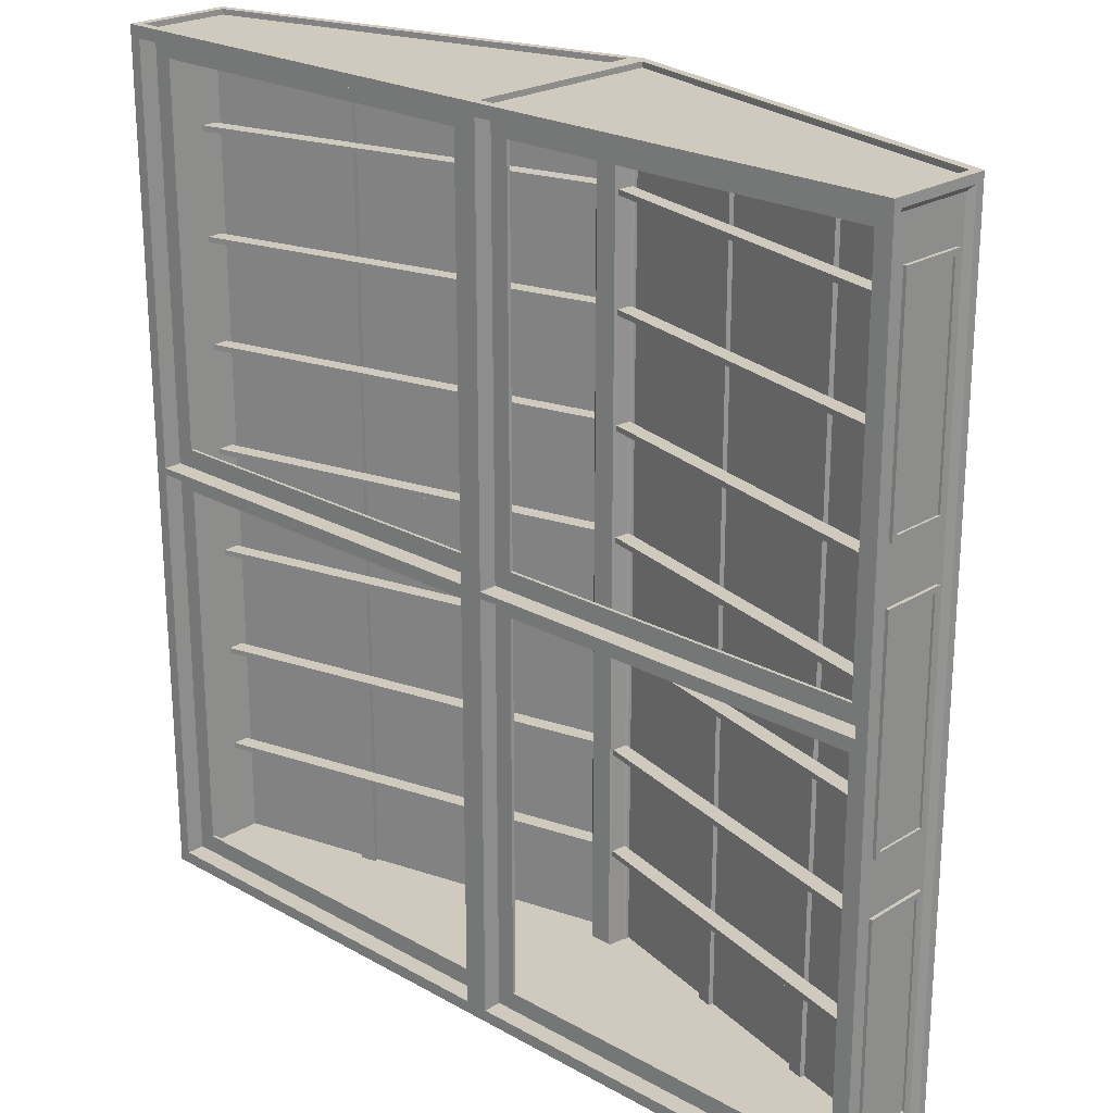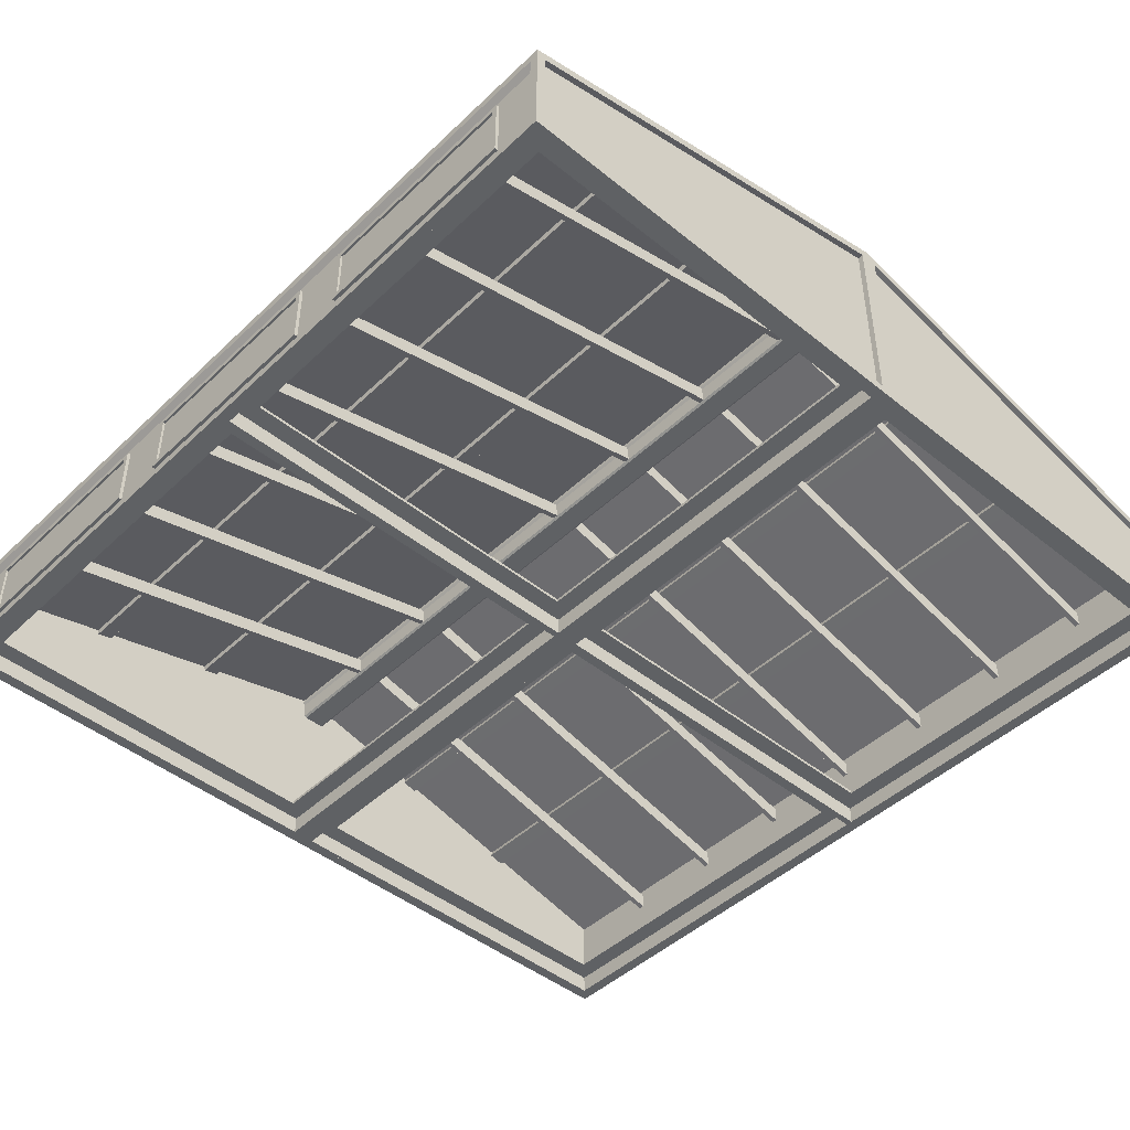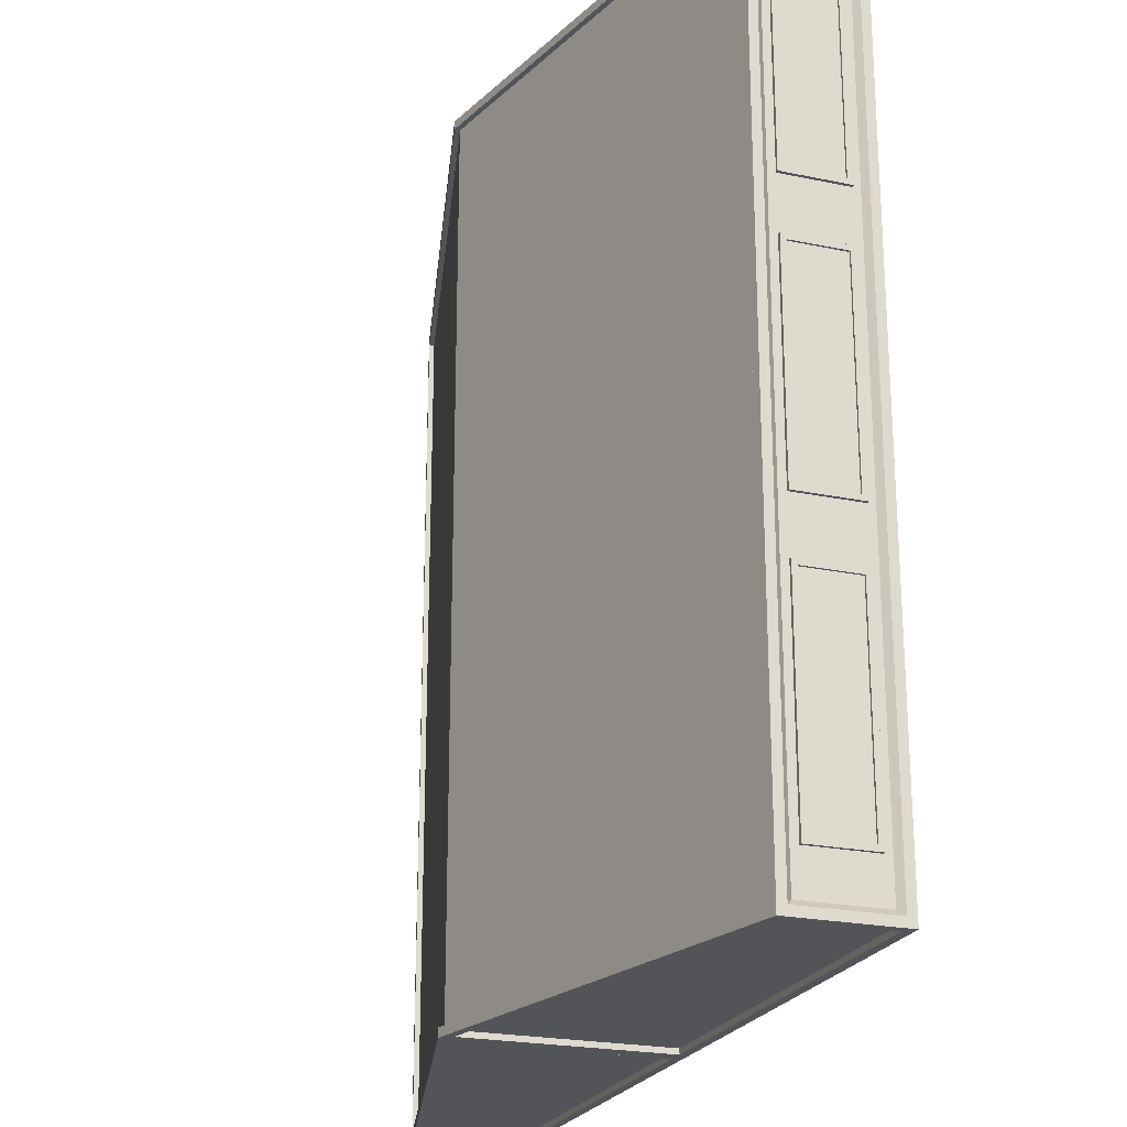
<metadata>
{"format":"obj","ext":"obj","renderer":"f3d","projection":"perspective","resolution":1024,"background":"white","views":[{"elev":22.9,"azim":43.7,"up":"+Z"},{"elev":-45.8,"azim":137.2,"up":"+Y"},{"elev":-22.8,"azim":-109.7,"up":"+Z"}]}
</metadata>
<code>
o roof_mh_4_a_2
v 4 0.92 3.92
v 4 0.92 -3.92
v 3.92 0.08 -4
v 3.92 0.08 4
v 0.08 0.08 4
v 0.08 0.08 -4
v 3.95 0.87 3.87
v 3.95 0.87 -3.87
v 4 0.08 -3.92
v 3.95 0.13 -3.87
v 3.95 0.13 3.87
v 4 0.08 3.92
v 3.92 0.9375 -4
v 3.92 0.9375 4
v 0.08 1.898 -4
v 0.08 1.898 4
v 3.92 1e-06 3.92
v 3.922 1.019 3.92
v 0 2 4
v 3.92 0.08 3.95
v 0.08 0.08 3.95
v 3.92 0.9375 3.95
v 0.08 1.898 3.95
v 3.92 1e-06 -3.92
v 3.922 1.019 -3.92
v 0 2 -4
v 0.08 0.08 -3.95
v 3.92 0.08 -3.95
v 3.92 0.9375 -3.95
v 0.08 1.898 -3.95
v 0 1e-06 3.92
v 0 1e-06 -4
v 4 1e-06 -4
v 4 1e-06 4
v 3.92 0.85 -3.92
v 3.92 0.85 3.92
v 0 1.82 3.92
v -4 0.92 3.92
v -4 0.92 -3.92
v -3.92 0.08 -4
v -3.92 0.08 4
v -0.08 0.08 4
v -0.08 0.08 -4
v -3.95 0.87 3.87
v -3.95 0.87 -3.87
v -4 0.08 -3.92
v -3.95 0.13 -3.87
v -3.95 0.13 3.87
v -4 0.08 3.92
v -3.92 0.9375 -4
v -3.92 0.9375 4
v -0.08 1.898 -4
v -0.08 1.898 4
v -3.922 1.019 3.92
v -3.92 0.08 3.95
v -0.08 0.08 3.95
v -3.92 0.9375 3.95
v -0.08 1.898 3.95
v -3.92 1e-06 -3.92
v -3.922 1.019 -3.92
v -0.08 0.08 -3.95
v -3.92 0.08 -3.95
v -3.92 0.9375 -3.95
v -0.08 1.898 -3.95
v -0 1e-06 -3.92
v -4 1e-06 -4
v -4 1e-06 4
v 1e-06 1e-06 4
v -0 1.82 -3.92
v -3.92 0.85 -3.92
v -3.92 0.85 3.92
v 4 1 4
v 4 1 -4
v 0 2 -3.92
v -0 2 3.92
v -4 1 4
v -4 1 -4
v 0 1.95 -3.92
v -0 1.95 3.92
v 3.922 0.9694 3.92
v 3.922 0.9694 -3.92
v -3.922 0.9694 3.92
v -3.922 0.9694 -3.92
v 3.98 0.25 1.55
v 3.98 0.25 3.45
v 3.98 0.75 3.45
v 3.98 0.75 1.55
v 3.95 0.2 1.5
v 3.95 0.2 3.5
v 3.95 0.8 3.5
v 3.95 0.8 1.5
v 3.98 0.2 1.5
v 3.98 0.2 3.5
v 3.98 0.8 3.5
v 3.98 0.8 1.5
v 3.96 0.25 1.55
v 3.96 0.25 3.45
v 3.96 0.75 3.45
v 3.96 0.75 1.55
v -3.98 0.25 3.45
v -3.98 0.25 1.55
v -3.98 0.75 1.55
v -3.98 0.75 3.45
v -3.95 0.2 3.5
v -3.95 0.2 1.5
v -3.95 0.8 1.5
v -3.95 0.8 3.5
v -3.98 0.2 3.5
v -3.98 0.2 1.5
v -3.98 0.8 1.5
v -3.98 0.8 3.5
v -3.96 0.25 3.45
v -3.96 0.25 1.55
v -3.96 0.75 1.55
v -3.96 0.75 3.45
v 3.98 0.25 -0.95
v 3.98 0.25 0.95
v 3.98 0.75 0.95
v 3.98 0.75 -0.95
v 3.95 0.2 -1
v 3.95 0.2 1
v 3.95 0.8 1
v 3.95 0.8 -1
v 3.98 0.2 -1
v 3.98 0.2 1
v 3.98 0.8 1
v 3.98 0.8 -1
v 3.96 0.25 -0.95
v 3.96 0.25 0.95
v 3.96 0.75 0.95
v 3.96 0.75 -0.95
v -3.98 0.25 0.95
v -3.98 0.25 -0.95
v -3.98 0.75 -0.95
v -3.98 0.75 0.95
v -3.95 0.2 1
v -3.95 0.2 -1
v -3.95 0.8 -1
v -3.95 0.8 1
v -3.98 0.2 1
v -3.98 0.2 -1
v -3.98 0.8 -1
v -3.98 0.8 1
v -3.96 0.25 0.95
v -3.96 0.25 -0.95
v -3.96 0.75 -0.95
v -3.96 0.75 0.95
v 3.98 0.25 -3.45
v 3.98 0.25 -1.55
v 3.98 0.75 -1.55
v 3.98 0.75 -3.45
v 3.95 0.2 -3.5
v 3.95 0.2 -1.5
v 3.95 0.8 -1.5
v 3.95 0.8 -3.5
v 3.98 0.2 -3.5
v 3.98 0.2 -1.5
v 3.98 0.8 -1.5
v 3.98 0.8 -3.5
v 3.96 0.25 -3.45
v 3.96 0.25 -1.55
v 3.96 0.75 -1.55
v 3.96 0.75 -3.45
v -3.98 0.25 -1.55
v -3.98 0.25 -3.45
v -3.98 0.75 -3.45
v -3.98 0.75 -1.55
v -3.95 0.2 -1.5
v -3.95 0.2 -3.5
v -3.95 0.8 -3.5
v -3.95 0.8 -1.5
v -3.98 0.2 -1.5
v -3.98 0.2 -3.5
v -3.98 0.8 -3.5
v -3.98 0.8 -1.5
v -3.96 0.25 -1.55
v -3.96 0.25 -3.45
v -3.96 0.75 -3.45
v -3.96 0.75 -1.55
v 0.15 1.78 -3.92
v 0.15 1.78 3.92
v 0.15 1.749 -3.92
v 0.15 1.749 3.92
v 0.1 1.572 -3.92
v 0.1 1.572 3.92
v 0.135 1.725 -3.92
v 0.135 1.726 3.92
v 0.12 1.588 -3.92
v 0.12 1.588 3.92
v -0.15 1.78 3.92
v -0.15 1.78 -3.92
v -0.15 1.749 3.92
v -0.15 1.749 -3.92
v -0.1 1.572 -3.92
v -0.135 1.725 3.92
v -0.135 1.726 -3.92
v -0.12 1.588 3.92
v -0.12 1.588 -3.92
v -0 1.78 -3.92
v 0 1.78 3.92
v -0.1 1.572 3.92
v -0 1.572 -3.92
v 0 1.572 3.92
v 2.524 1.148 -3.92
v 2.524 1.148 3.92
v 2.536 1.197 -3.92
v 2.536 1.197 3.92
v 2.67 1.112 3.92
v 2.682 1.16 3.92
v 2.67 1.112 -3.92
v 2.682 1.16 -3.92
v 1.263 1.463 -3.92
v 1.263 1.463 3.92
v 1.275 1.511 -3.92
v 1.275 1.511 3.92
v 1.408 1.426 3.92
v 1.42 1.475 3.92
v 1.408 1.426 -3.92
v 1.42 1.475 -3.92
v 3.92 0.65 2.03
v 0.08 1.6 2.03
v 3.92 0.65 1.98
v 0.08 1.6 1.98
v 0.08 1.75 2.03
v 0.08 1.75 1.98
v 3.92 0.8 2.03
v 3.92 0.8 1.98
v 3.92 0.65 3.03
v 0.08 1.6 3.03
v 3.92 0.65 2.98
v 0.08 1.6 2.98
v 0.08 1.75 3.03
v 0.08 1.75 2.98
v 3.92 0.8 3.03
v 3.92 0.8 2.98
v 3.92 0.65 1.03
v 0.08 1.6 1.03
v 3.92 0.65 0.98
v 0.08 1.6 0.98
v 0.08 1.75 1.03
v 0.08 1.75 0.98
v 3.92 0.8 1.03
v 3.92 0.8 0.98
v -2.524 1.148 -3.92
v -2.524 1.148 3.92
v -2.536 1.197 -3.92
v -2.536 1.197 3.92
v -2.67 1.112 3.92
v -2.682 1.16 3.92
v -2.67 1.112 -3.92
v -2.682 1.16 -3.92
v -1.263 1.463 -3.92
v -1.263 1.463 3.92
v -1.275 1.511 -3.92
v -1.275 1.511 3.92
v -1.408 1.426 3.92
v -1.42 1.475 3.92
v -1.408 1.426 -3.92
v -1.42 1.475 -3.92
v -3.92 0.65 2.03
v -0.08 1.6 2.03
v -3.92 0.65 1.98
v -0.08 1.6 1.98
v -0.08 1.75 2.03
v -0.08 1.75 1.98
v -3.92 0.8 2.03
v -3.92 0.8 1.98
v -3.92 0.65 3.03
v -0.08 1.6 3.03
v -3.92 0.65 2.98
v -0.08 1.6 2.98
v -0.08 1.75 3.03
v -0.08 1.75 2.98
v -3.92 0.8 3.03
v -3.92 0.8 2.98
v -3.92 0.65 1.03
v -0.08 1.6 1.03
v -3.92 0.65 0.98
v -0.08 1.6 0.98
v -0.08 1.75 1.03
v -0.08 1.75 0.98
v -3.92 0.8 1.03
v -3.92 0.8 0.98
v 3.92 0.65 -1.97
v 0.08 1.6 -1.97
v 3.92 0.65 -2.02
v 0.08 1.6 -2.02
v 0.08 1.75 -1.97
v 0.08 1.75 -2.02
v 3.92 0.8 -1.97
v 3.92 0.8 -2.02
v 3.92 0.65 -0.97
v 0.08 1.6 -0.97
v 3.92 0.65 -1.02
v 0.08 1.6 -1.02
v 0.08 1.75 -0.97
v 0.08 1.75 -1.02
v 3.92 0.8 -0.97
v 3.92 0.8 -1.02
v 3.92 0.65 -2.97
v 0.08 1.6 -2.97
v 3.92 0.65 -3.02
v 0.08 1.6 -3.02
v 0.08 1.75 -2.97
v 0.08 1.75 -3.02
v 3.92 0.8 -2.97
v 3.92 0.8 -3.02
v -3.92 0.65 -1.97
v -0.08 1.6 -1.97
v -3.92 0.65 -2.02
v -0.08 1.6 -2.02
v -0.08 1.75 -1.97
v -0.08 1.75 -2.02
v -3.92 0.8 -1.97
v -3.92 0.8 -2.02
v -3.92 0.65 -0.97
v -0.08 1.6 -0.97
v -3.92 0.65 -1.02
v -0.08 1.6 -1.02
v -0.08 1.75 -0.97
v -0.08 1.75 -1.02
v -3.92 0.8 -0.97
v -3.92 0.8 -1.02
v -3.92 0.65 -2.97
v -0.08 1.6 -2.97
v -3.92 0.65 -3.02
v -0.08 1.6 -3.02
v -0.08 1.75 -2.97
v -0.08 1.75 -3.02
v -3.92 0.8 -2.97
v -3.92 0.8 -3.02
v 3.92 0.65 0.02999
v 0.08 1.6 0.02999
v 3.92 0.65 -0.02001
v 0.08 1.6 -0.02001
v 0.08 1.75 0.02999
v 0.08 1.75 -0.02001
v 3.92 0.8 0.02999
v 3.92 0.8 -0.02001
v -3.92 0.65 0.02999
v -0.08 1.6 0.02999
v -3.92 0.65 -0.02001
v -0.08 1.6 -0.02001
v -0.08 1.75 0.02999
v -0.08 1.75 -0.02001
v -3.92 0.8 0.02999
v -3.92 0.8 -0.02001
v -3.92 0.17 3.89
v -3.92 -0 3.89
v -3.92 -0 3.92
v 0.08 -0 3.92
v -3.92 0.2 3.92
v -3.92 0.17 3.72
v -3.92 0.2 3.72
v 0.08 0.2 3.72
v -3.92 0.17 0.03
v -3.92 -0 0.03
v -3.92 -0 0
v -3.92 0.17 0.2
v -3.92 0.2 0.2
v 0.08 0.2 0.2
v 0.08 0.17 3.89
v 0.08 -0 3.89
v 3.92 0.17 3.89
v 3.92 -0 3.89
v 0.08 0.2 3.92
v 3.92 0.2 3.92
v 0.08 0.17 3.72
v 3.92 0.17 3.72
v 3.92 0.2 3.72
v 0.08 0.17 0.03
v 0.08 -0 0.03
v 3.92 0.17 0.03
v 3.92 -0 0.03
v 0.08 -0 0
v 0.08 0.17 0.2
v 3.92 0.17 0.2
v 3.92 0.2 0.2
v 0.11 0.17 3.72
v 0.11 0.17 0.2
v -0.08 0.2 3.72
v 0.28 0.17 3.72
v 0.28 0.17 0.2
v 0.28 0.2 3.72
v 0.28 0.2 0.2
v 0.11 0.17 0.03
v 0.11 -0 0.03
v 0.11 0.17 3.89
v 0.11 -0 3.89
v 3.89 0.17 0.2
v 3.89 0.17 3.72
v 3.72 0.17 0.2
v 3.72 0.17 3.72
v 3.72 0.2 0.2
v 3.72 0.2 3.72
v 3.89 0.17 3.89
v 3.89 -0 3.89
v 3.89 0.17 0.03
v 3.89 -0 0.03
v -3.89 0.17 3.72
v -3.89 0.17 0.2
v -3.72 0.17 3.72
v -3.72 0.17 0.2
v -3.72 0.2 3.72
v -3.72 0.2 0.2
v -3.89 0.17 0.03
v -3.89 -0 0.03
v -3.89 0.17 3.89
v -3.89 -0 3.89
v -0.11 0.17 0.2
v -0.11 0.17 3.72
v -0.07999 0.2 0.2
v -0.28 0.17 0.2
v -0.28 0.17 3.72
v -0.28 0.2 0.2
v -0.28 0.2 3.72
v -0.11 0.17 3.89
v -0.11 -0 3.89
v -0.11 0.17 0.03
v -0.11 -0 0.03
v 0.1 0.2 3.72
v 0.1 0.2 0.2
v -3.92 0.17 -0.03
v -3.92 -0 -0.03
v -3.92 0.2 -3e-06
v -3.92 0.17 -0.2
v -3.92 0.2 -0.2
v 0.08 0.2 -0.2
v -3.92 0.17 -3.89
v -3.92 -0 -3.89
v -3.92 0.2 -3.92
v -3.92 0.17 -3.72
v -3.92 0.2 -3.72
v 0.08 0.2 -3.72
v 0.08 0.17 -0.03
v 0.08 -0 -0.03
v 3.92 0.17 -0.03
v 3.92 -0 -0.03
v 3.92 -0 -3e-06
v 0.08 0.2 -3e-06
v 3.92 0.2 -3e-06
v 0.08 0.17 -0.2
v 3.92 0.17 -0.2
v 3.92 0.2 -0.2
v 0.08 0.17 -3.89
v 0.08 -0 -3.89
v 3.92 0.17 -3.89
v 3.92 -0 -3.89
v 0.08 -0 -3.92
v 0.08 0.2 -3.92
v 3.92 0.2 -3.92
v 0.08 0.17 -3.72
v 3.92 0.17 -3.72
v 3.92 0.2 -3.72
v 0.11 0.17 -0.2
v 0.11 0.17 -3.72
v -0.08 0.2 -0.2
v 0.28 0.17 -0.2
v 0.28 0.17 -3.72
v 0.28 0.2 -0.2
v 0.28 0.2 -3.72
v 0.11 0.17 -3.89
v 0.11 -0 -3.89
v 0.11 0.17 -0.03
v 0.11 -0 -0.03
v 3.89 0.17 -3.72
v 3.89 0.17 -0.2
v 3.72 0.17 -3.72
v 3.72 0.17 -0.2
v 3.72 0.2 -3.72
v 3.72 0.2 -0.2
v 3.89 0.17 -0.03
v 3.89 -0 -0.03
v 3.89 0.17 -3.89
v 3.89 -0 -3.89
v -3.89 0.17 -0.2
v -3.89 0.17 -3.72
v -3.72 0.17 -0.2
v -3.72 0.17 -3.72
v -3.72 0.2 -0.2
v -3.72 0.2 -3.72
v -3.89 0.17 -3.89
v -3.89 -0 -3.89
v -3.89 0.17 -0.03
v -3.89 -0 -0.03
v -0.11 0.17 -3.72
v -0.11 0.17 -0.2
v -0.07999 0.2 -3.72
v -0.28 0.17 -3.72
v -0.28 0.17 -0.2
v -0.28 0.2 -3.72
v -0.28 0.2 -0.2
v -0.11 0.17 -0.03
v -0.11 -0 -0.03
v -0.11 0.17 -3.89
v -0.11 -0 -3.89
v 0.1 0.2 -0.2
v 0.1 0.2 -3.72
f 14 16 23 22
f 1 2 73 72
f 9 12 34 33
f 2 9 33 73
f 12 1 72 34
f 60 54 82 83
f 4 5 68 34
f 5 21 23 16
f 14 4 34 72
f 16 14 72 19
f 4 14 22 20
f 5 4 20 21
f 6 3 33 32
f 3 13 73 33
f 13 15 26 73
f 15 13 29 30
f 13 3 28 29
f 3 6 27 28
f 6 15 30 27
f 24 65 32 33
f 17 24 33 34
f 31 17 34 68
f 15 6 32 26
f 68 5 16 19
f 51 57 58 53
f 38 76 77 39
f 46 66 67 49
f 39 77 66 46
f 49 67 76 38
f 54 75 79 82
f 41 67 68 42
f 42 53 58 56
f 51 76 67 41
f 53 19 76 51
f 41 55 57 51
f 42 56 55 41
f 43 32 66 40
f 40 66 77 50
f 50 77 26 52
f 52 64 63 50
f 50 63 62 40
f 40 62 61 43
f 43 61 64 52
f 59 66 32 65
f 350 67 66 59
f 31 68 67 350
f 52 26 32 43
f 68 19 53 42
f 25 18 72 73
f 74 25 73 26
f 18 75 19 72
f 54 60 77 76
f 60 74 26 77
f 75 54 76 19
f 25 74 78 81
f 74 60 83 78
f 75 18 80 79
f 18 25 81 80
f 7 11 10 8
f 7 8 2 1
f 10 11 12 9
f 8 10 9 2
f 1 12 11 7
f 44 45 47 48
f 44 38 39 45
f 47 46 49 48
f 45 39 46 47
f 38 44 48 49
f 183 182 180 181
f 187 186 182 183
f 189 188 186 187
f 185 184 188 189
f 193 192 190 191
f 196 195 192 193
f 198 197 195 196
f 194 201 197 198
f 199 191 190 200
f 180 199 200 181
f 202 203 201 194
f 184 185 203 202
f 17 31 37 36
f 21 20 22 23
f 29 28 27 30
f 69 35 36 37
f 65 24 35 69
f 24 17 36 35
f 350 71 37 31
f 56 58 57 55
f 63 64 61 62
f 69 37 71 70
f 65 69 70 59
f 59 70 71 350
f 80 81 78 79
f 82 79 78 83
f 208 205 204 210
f 204 205 207 206
f 211 206 207 209
f 210 204 206 211
f 209 207 205 208
f 210 211 209 208
f 216 213 212 218
f 212 213 215 214
f 219 214 215 217
f 218 212 214 219
f 217 215 213 216
f 218 219 217 216
f 224 221 220 226
f 220 221 223 222
f 227 222 223 225
f 226 220 222 227
f 225 223 221 224
f 226 227 225 224
f 232 229 228 234
f 228 229 231 230
f 235 230 231 233
f 234 228 230 235
f 233 231 229 232
f 234 235 233 232
f 240 237 236 242
f 236 237 239 238
f 243 238 239 241
f 242 236 238 243
f 241 239 237 240
f 242 243 241 240
f 248 250 244 245
f 244 246 247 245
f 251 249 247 246
f 250 251 246 244
f 249 248 245 247
f 250 248 249 251
f 256 258 252 253
f 252 254 255 253
f 259 257 255 254
f 258 259 254 252
f 257 256 253 255
f 258 256 257 259
f 264 266 260 261
f 260 262 263 261
f 267 265 263 262
f 266 267 262 260
f 265 264 261 263
f 266 264 265 267
f 272 274 268 269
f 268 270 271 269
f 275 273 271 270
f 274 275 270 268
f 273 272 269 271
f 274 272 273 275
f 280 282 276 277
f 276 278 279 277
f 283 281 279 278
f 282 283 278 276
f 281 280 277 279
f 282 280 281 283
f 288 285 284 290
f 284 285 287 286
f 291 286 287 289
f 290 284 286 291
f 289 287 285 288
f 290 291 289 288
f 296 293 292 298
f 292 293 295 294
f 299 294 295 297
f 298 292 294 299
f 297 295 293 296
f 298 299 297 296
f 304 301 300 306
f 300 301 303 302
f 307 302 303 305
f 306 300 302 307
f 305 303 301 304
f 306 307 305 304
f 312 314 308 309
f 308 310 311 309
f 315 313 311 310
f 314 315 310 308
f 313 312 309 311
f 314 312 313 315
f 320 322 316 317
f 316 318 319 317
f 323 321 319 318
f 322 323 318 316
f 321 320 317 319
f 322 320 321 323
f 328 330 324 325
f 324 326 327 325
f 331 329 327 326
f 330 331 326 324
f 329 328 325 327
f 330 328 329 331
f 336 333 332 338
f 332 333 335 334
f 339 334 335 337
f 338 332 334 339
f 337 335 333 336
f 338 339 337 336
f 344 346 340 341
f 340 342 343 341
f 347 345 343 342
f 346 347 342 340
f 345 344 341 343
f 346 344 345 347
f 84 87 99 96
f 95 92 88 91
f 94 95 91 90
f 93 94 90 89
f 92 93 89 88
f 84 85 93 92
f 86 87 95 94
f 85 86 94 93
f 87 84 92 95
f 97 96 99 98
f 87 86 98 99
f 86 85 97 98
f 85 84 96 97
f 100 103 115 112
f 111 108 104 107
f 110 111 107 106
f 109 110 106 105
f 108 109 105 104
f 100 101 109 108
f 102 103 111 110
f 101 102 110 109
f 103 100 108 111
f 113 112 115 114
f 103 102 114 115
f 102 101 113 114
f 101 100 112 113
f 116 119 131 128
f 127 124 120 123
f 126 127 123 122
f 125 126 122 121
f 124 125 121 120
f 116 117 125 124
f 118 119 127 126
f 117 118 126 125
f 119 116 124 127
f 129 128 131 130
f 119 118 130 131
f 118 117 129 130
f 117 116 128 129
f 132 135 147 144
f 143 140 136 139
f 142 143 139 138
f 141 142 138 137
f 140 141 137 136
f 132 133 141 140
f 134 135 143 142
f 133 134 142 141
f 135 132 140 143
f 145 144 147 146
f 135 134 146 147
f 134 133 145 146
f 133 132 144 145
f 148 151 163 160
f 159 156 152 155
f 158 159 155 154
f 157 158 154 153
f 156 157 153 152
f 148 149 157 156
f 150 151 159 158
f 149 150 158 157
f 151 148 156 159
f 161 160 163 162
f 151 150 162 163
f 150 149 161 162
f 149 148 160 161
f 164 167 179 176
f 175 172 168 171
f 174 175 171 170
f 173 174 170 169
f 172 173 169 168
f 164 165 173 172
f 166 167 175 174
f 165 166 174 173
f 167 164 172 175
f 177 176 179 178
f 167 166 178 179
f 166 165 177 178
f 165 164 176 177
f 348 362 363 349
f 352 366 355 354
f 351 350 349 363
f 353 354 355 368
f 348 353 368 362
f 356 357 372 371
f 425 360 361 440
f 375 372 357 358
f 359 376 361 360
f 356 371 376 359
f 362 364 365 363
f 366 367 370 355
f 17 351 363 365
f 368 355 370 369
f 362 368 369 364
f 371 372 374 373
f 440 361 378 441
f 439 374 372 375
f 376 377 378 361
f 371 373 377 376
f 379 389 387 380
f 421 384 385 422
f 382 383 385 384
f 379 380 383 382
f 386 380 387
f 379 388 389
f 390 399 397 391
f 378 394 395 370
f 365 397 399 374
f 392 393 395 394
f 390 391 393 392
f 396 391 397
f 390 398 399
f 400 409 407 401
f 354 404 405 360
f 357 407 409 349
f 402 403 405 404
f 400 401 403 402
f 406 401 407
f 400 408 409
f 410 420 418 411
f 412 415 416 381
f 389 418 420 387
f 413 414 416 415
f 410 411 414 413
f 417 411 418
f 410 419 420
f 381 421 422 412
f 423 435 436 424
f 425 440 428 427
f 375 358 424 436
f 426 427 428 442
f 423 426 442 435
f 429 430 446 445
f 431 433 434 450
f 449 446 430 59
f 432 452 434 433
f 429 445 452 432
f 435 437 438 436
f 440 441 444 428
f 439 375 436 438
f 442 428 444 443
f 435 442 443 437
f 445 446 448 447
f 450 434 454 451
f 24 448 446 449
f 452 453 454 434
f 445 447 453 452
f 455 465 463 456
f 497 460 461 498
f 458 459 461 460
f 455 456 459 458
f 462 456 463
f 455 464 465
f 466 475 473 467
f 454 470 471 444
f 438 473 475 448
f 468 469 471 470
f 466 467 469 468
f 472 467 473
f 466 474 475
f 476 485 483 477
f 427 480 481 433
f 430 483 485 424
f 478 479 481 480
f 476 477 479 478
f 482 477 483
f 476 484 485
f 486 496 494 487
f 488 491 492 457
f 465 494 496 463
f 489 490 492 491
f 486 487 490 489
f 493 487 494
f 486 495 496
f 457 497 498 488

</code>
